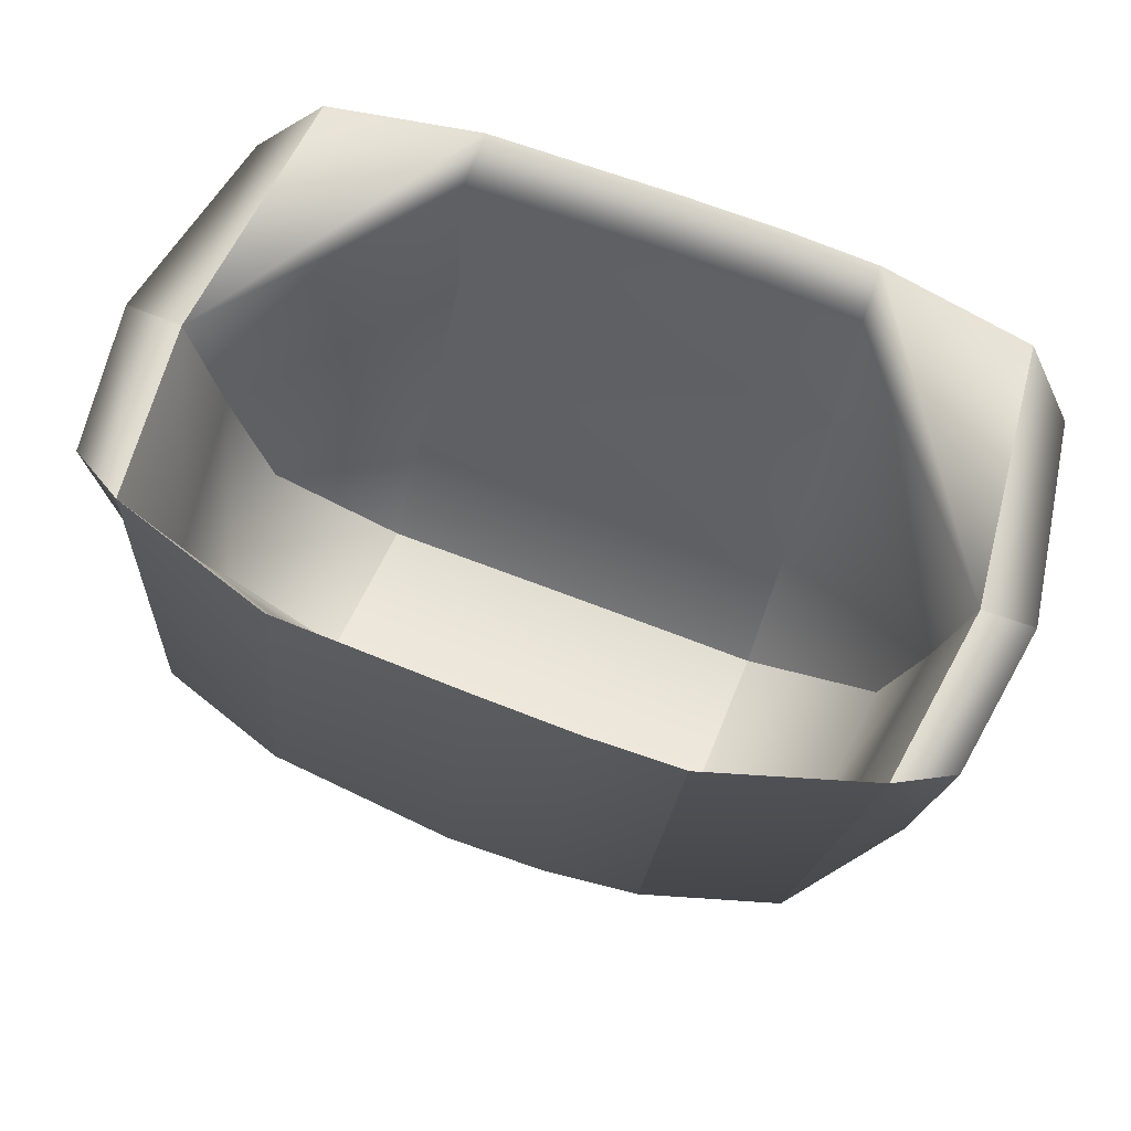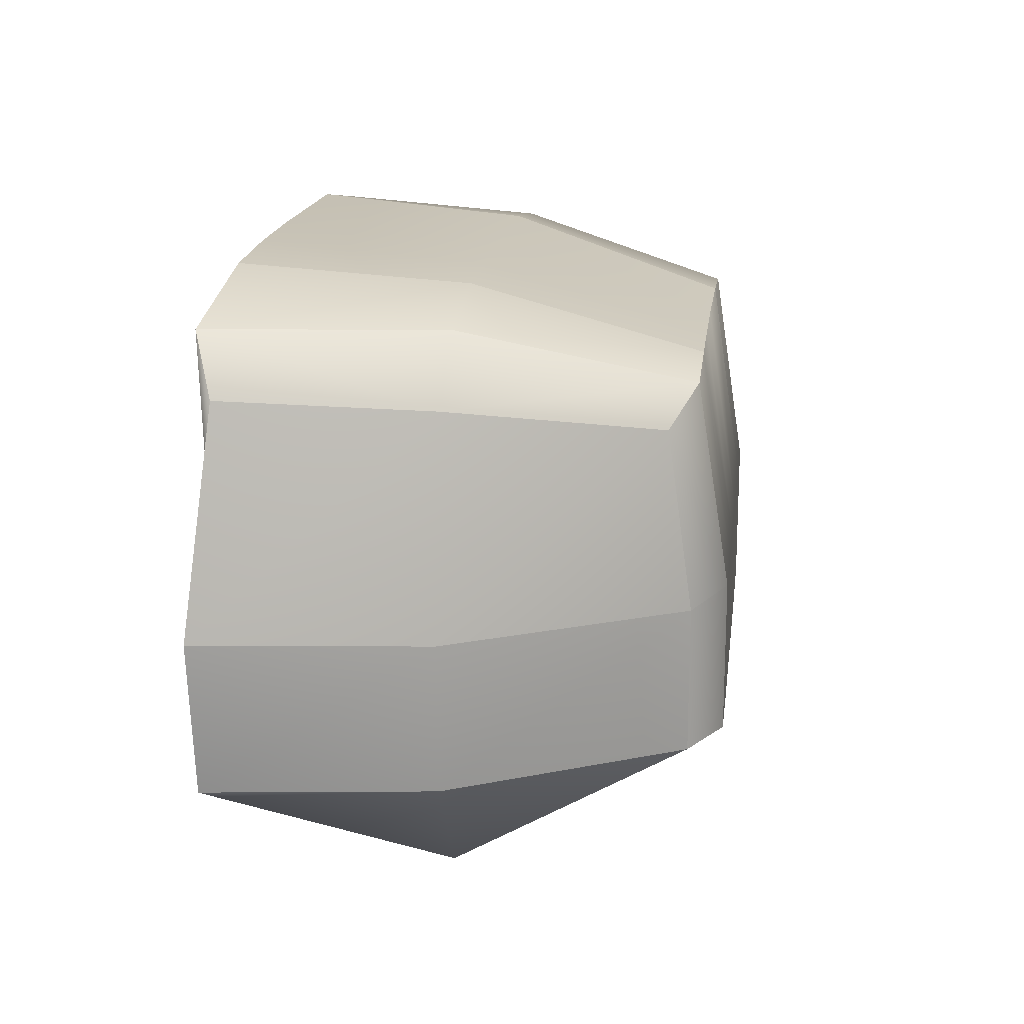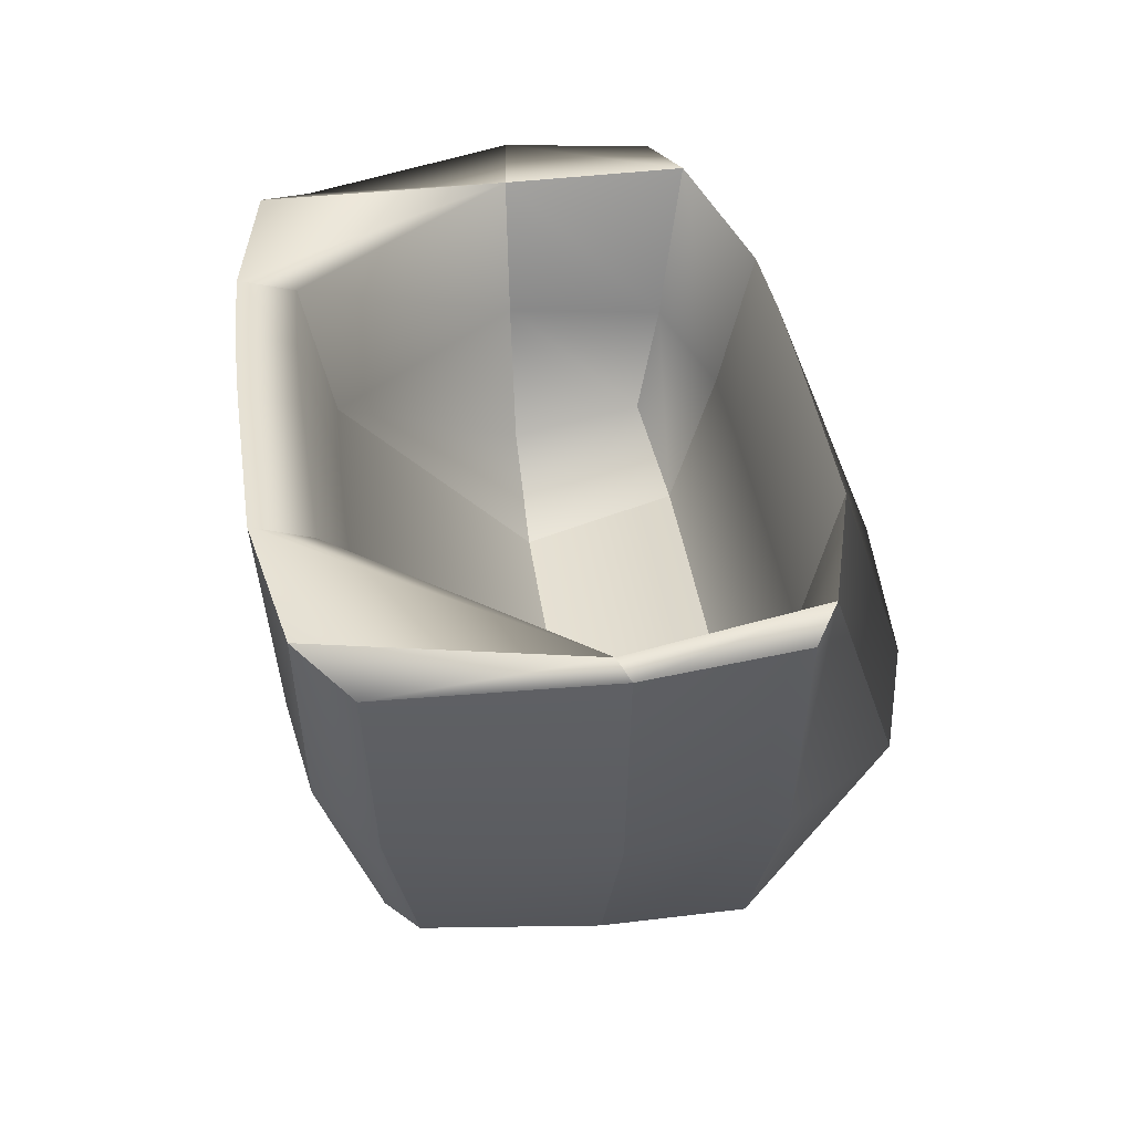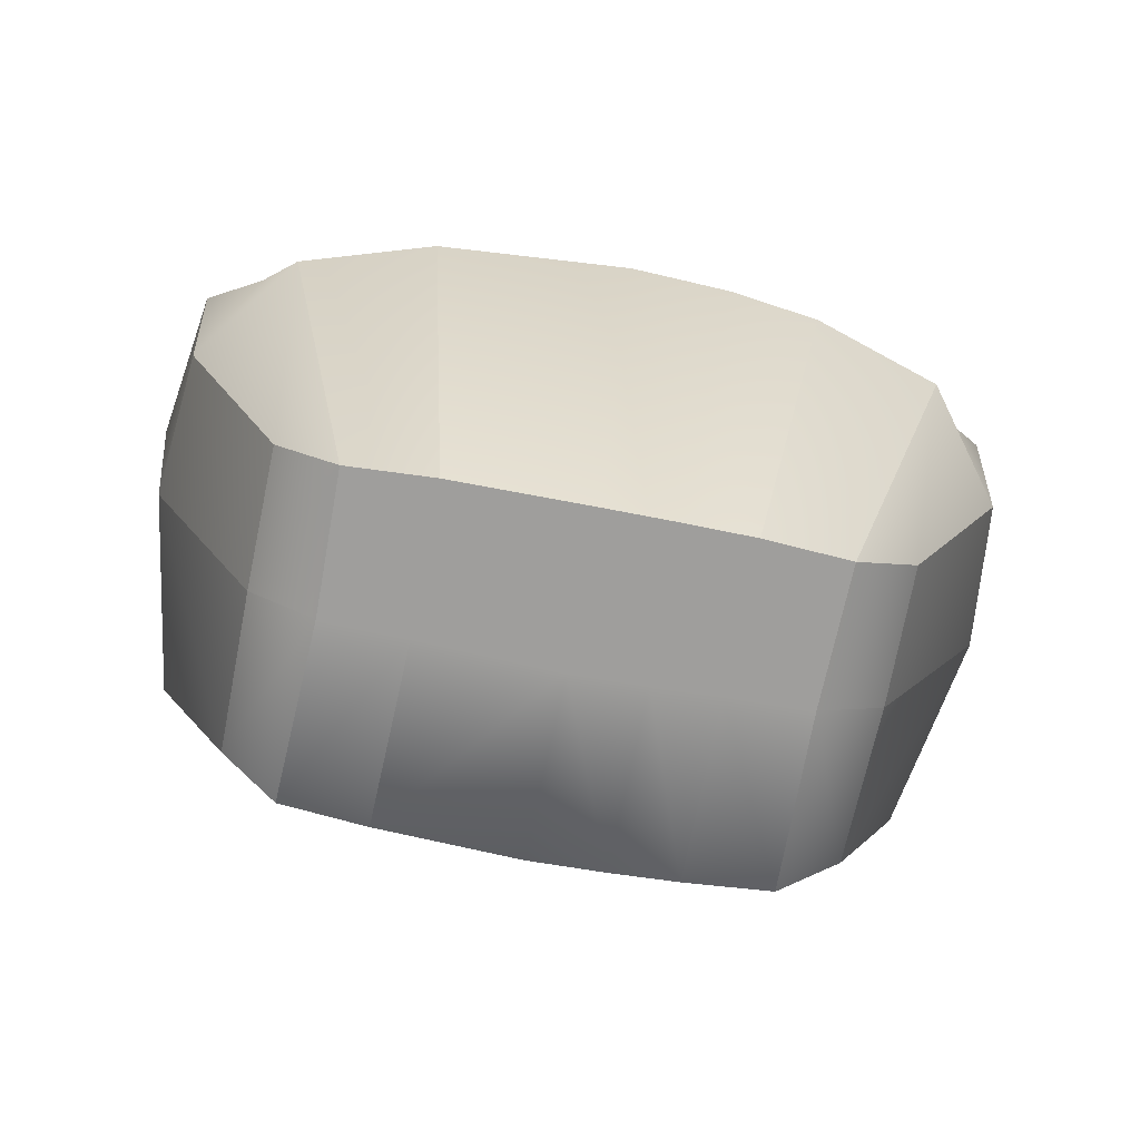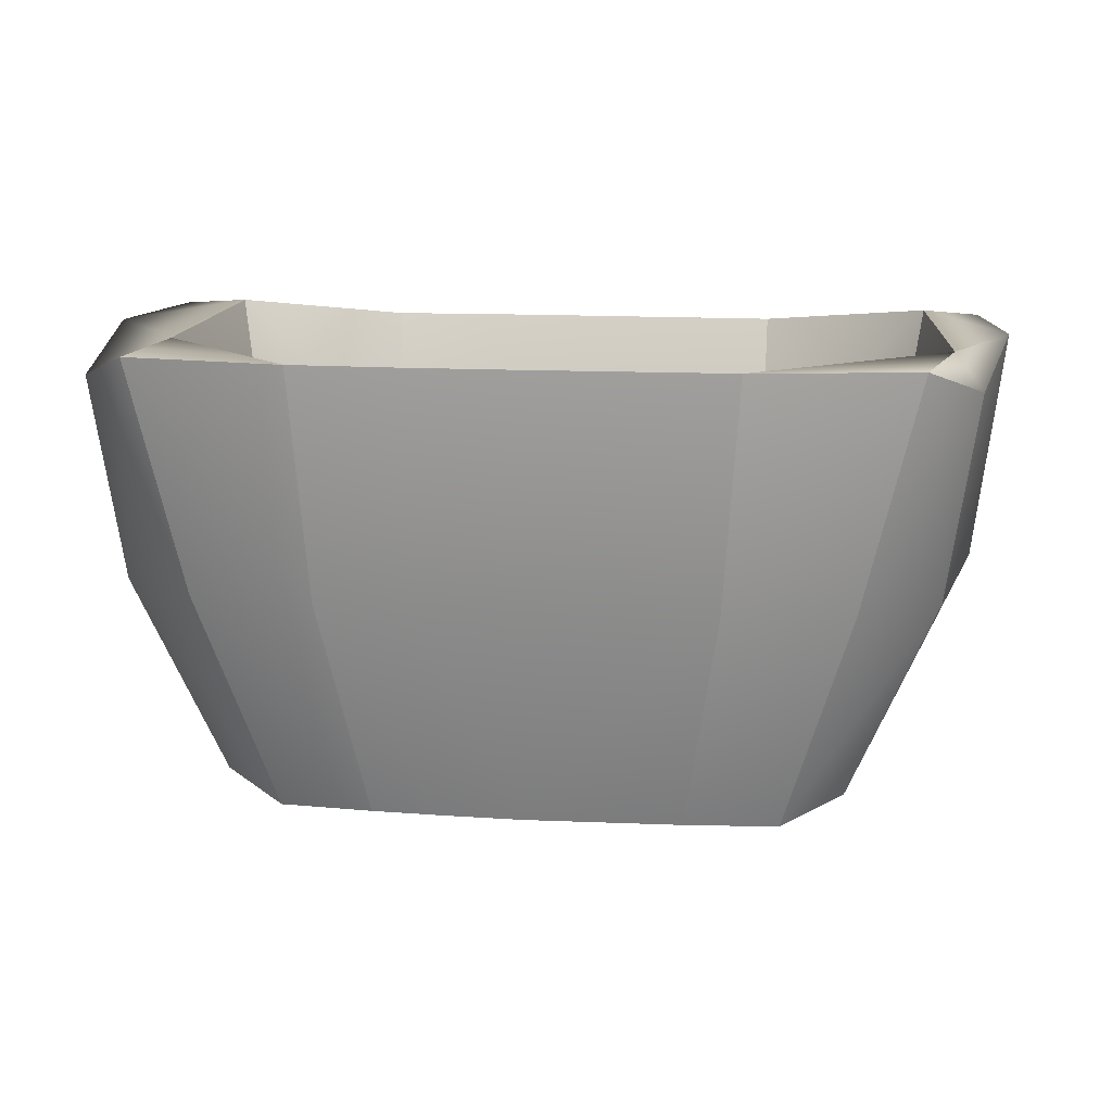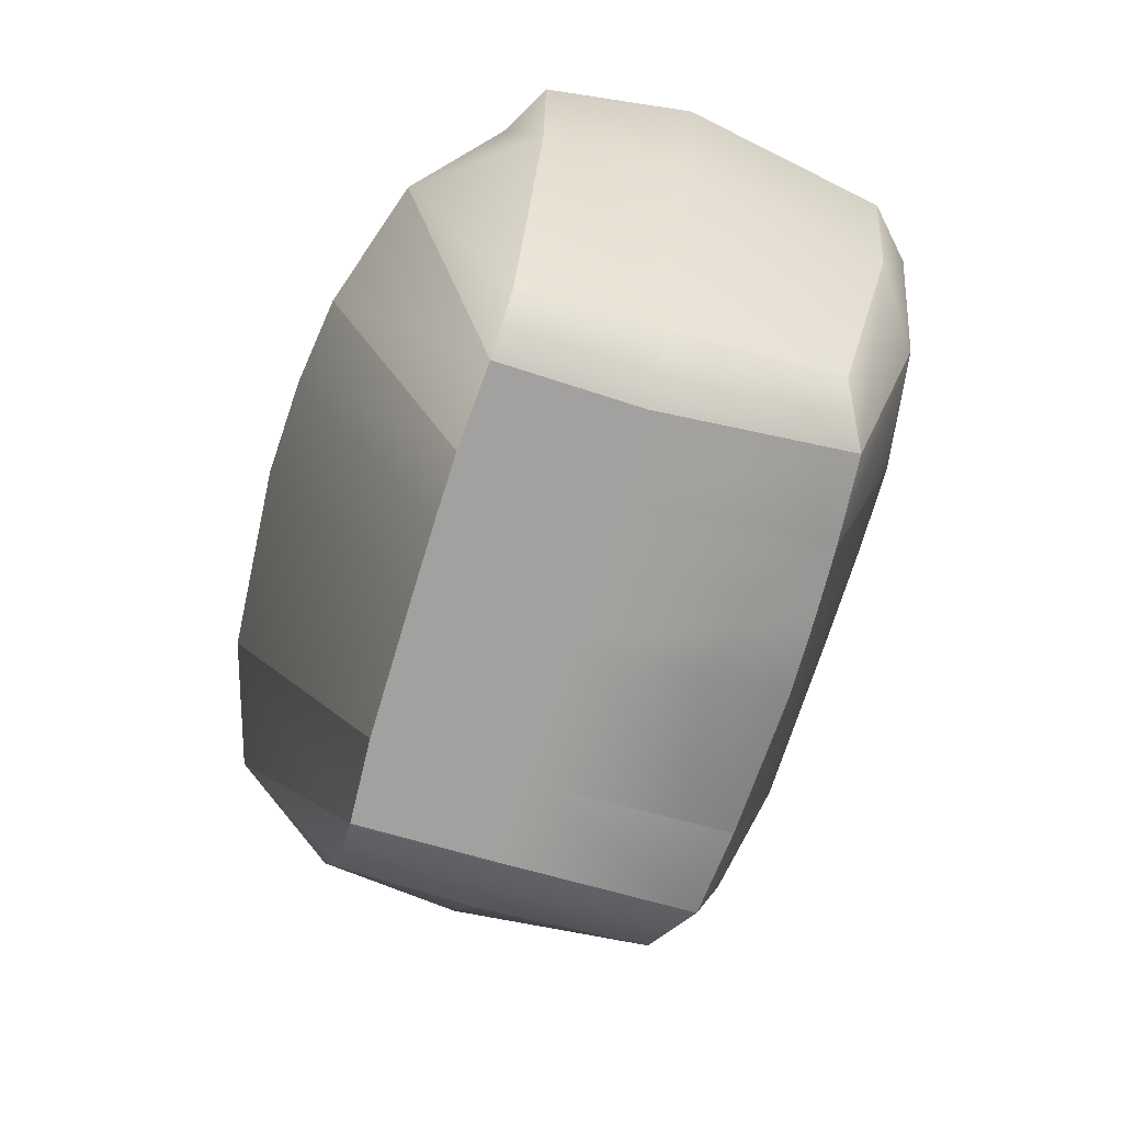
<metadata>
{"format":"obj","ext":"obj","renderer":"f3d","projection":"perspective","resolution":1024,"background":"white","views":[{"elev":68.1,"azim":-158.7,"up":"+Y"},{"elev":17.8,"azim":-82.7,"up":"+Z"},{"elev":38.7,"azim":82.3,"up":"+Y"},{"elev":-71.0,"azim":168.9,"up":"+Y"},{"elev":13.1,"azim":7.6,"up":"+Y"},{"elev":-72.2,"azim":-107.0,"up":"+Y"}]}
</metadata>
<code>
g default
v -3.41 7.924 -3.234
v -3.245 7.992 -3.318
v -3.251 7.924 -3.801
v -3.074 9.157 -3.053
v -2.919 8.54 -3.803
v -3.013 8.54 -3.226
v -3.432 7.836 -4.201
v -3.197 8.54 -4.524
v -3.662 7.924 -3.212
v -4.079 7.924 -3.196
v -4.079 8.54 -3.016
v -4.079 7.836 -3.774
v -3.515 9.109 -4.442
v -4.079 8.54 -4.678
v -3.556 8.54 -4.637
v -3.226 8.54 -3.071
v -3.562 8.54 -3.021
v -2.958 8.54 -4.214
v -3.516 9.157 -2.973
v -4.079 9.109 -4.451
v -2.932 9.088 -3.196
v -3.677 7.836 -4.215
v -2.901 9.157 -4.228
v -2.981 9.109 -3.783
v -3.259 7.924 -4.195
v -4.079 7.836 -4.217
v -3.678 7.836 -3.789
v -4.079 8.156 -3.778
v -3.524 8.156 -3.779
v -2.838 9.157 -3.8
v -4.079 8.292 -4.215
v -3.525 8.292 -4.214
v -3.053 9.158 -4.311
v -4.079 9.109 -3.125
v -4.079 9.157 -2.963
v -3.511 9.109 -3.136
v -3.437 7.836 -3.794
v -3.186 8.398 -4.166
v -3.145 8.292 -3.785
v -4.079 8.701 -3.215
v -3.516 8.701 -3.225
v -3.05 8.701 -3.783
v -3.122 8.701 -4.238
v -3.519 8.701 -4.343
v -4.079 8.701 -4.348
v -4.914 7.992 -3.318
v -4.721 7.836 -3.794
v -5.084 9.157 -3.053
v -5.227 9.088 -3.196
v -5.145 8.54 -3.226
v -4.961 8.54 -4.524
v -4.301 7.924 -3.202
v -4.352 8.54 -3.016
v -4.597 8.54 -3.021
v -4.496 7.924 -3.212
v -4.369 9.109 -4.452
v -4.603 8.54 -4.637
v -4.352 8.54 -4.668
v -4.749 7.924 -3.234
v -5.258 9.157 -4.228
v -4.368 9.157 -2.963
v -4.933 8.54 -3.071
v -4.48 7.836 -3.789
v -4.727 7.836 -4.201
v -4.481 7.836 -4.215
v -5.321 9.157 -3.8
v -5.177 9.109 -3.783
v -5.106 9.158 -4.311
v -4.907 7.924 -3.801
v -5.239 8.54 -3.803
v -5.201 8.54 -4.214
v -4.9 7.924 -4.195
v -4.292 7.836 -3.78
v -4.292 7.836 -4.217
v -4.369 8.156 -3.778
v -4.369 8.292 -4.215
v -4.634 8.292 -4.214
v -4.369 9.109 -3.125
v -4.648 9.109 -3.136
v -4.643 9.157 -2.973
v -4.973 8.398 -4.166
v -5.014 8.292 -3.785
v -4.643 9.109 -4.442
v -4.634 8.156 -3.779
v -4.369 8.701 -3.215
v -4.642 8.701 -3.225
v -5.108 8.701 -3.783
v -5.037 8.701 -4.238
v -4.639 8.701 -4.343
v -4.369 8.701 -4.349
g plate
f 37 3 2 1
f 21 30 24 4
f 5 6 2 3
f 8 18 25 7
f 17 11 10 9
f 12 27 9 10
f 14 15 22 26
f 16 17 9 1
f 33 8 15 13
f 35 11 17 19
f 14 20 13 15
f 6 21 4 16
f 7 37 27 22
f 30 23 33 24
f 18 5 3 25
f 12 26 22 27
f 31 28 29 32
f 5 18 23 30
f 34 35 19 36
f 6 5 30 21
f 27 37 1 9
f 24 36 19 4
f 15 8 7 22
f 6 16 1 2
f 18 8 33 23
f 17 16 4 19
f 3 37 7 25
f 29 39 38 32
f 34 36 41 40
f 29 28 40 41
f 36 24 42 41
f 39 29 41 42
f 24 33 43 42
f 38 39 42 43
f 33 13 44 43
f 32 38 43 44
f 13 20 45 44
f 31 32 44 45
f 46 69 47 59
f 67 66 49 48
f 70 69 46 50
f 72 71 51 64
f 10 11 53 52
f 54 55 52 53
f 55 63 73 52
f 12 10 52 73
f 65 57 58 74
f 14 26 74 58
f 62 59 55 54
f 57 51 68 83
f 54 53 61 80
f 53 11 35 61
f 14 58 56 20
f 58 57 83 56
f 50 62 48 49
f 63 47 64 65
f 66 67 68 60
f 69 70 71 72
f 12 73 74 26
f 73 63 65 74
f 84 75 76 77
f 75 28 31 76
f 70 66 60 71
f 34 78 61 35
f 78 79 80 61
f 66 70 50 49
f 59 47 63 55
f 67 48 80 79
f 64 51 57 65
f 50 46 59 62
f 71 60 68 51
f 48 62 54 80
f 69 72 64 47
f 81 82 84 77
f 34 40 85 78
f 40 28 75 85
f 84 86 85 75
f 86 79 78 85
f 82 87 86 84
f 87 67 79 86
f 67 87 88 68
f 87 82 81 88
f 68 88 89 83
f 88 81 77 89
f 83 89 90 56
f 89 77 76 90
f 31 45 90 76
f 45 20 56 90

</code>
